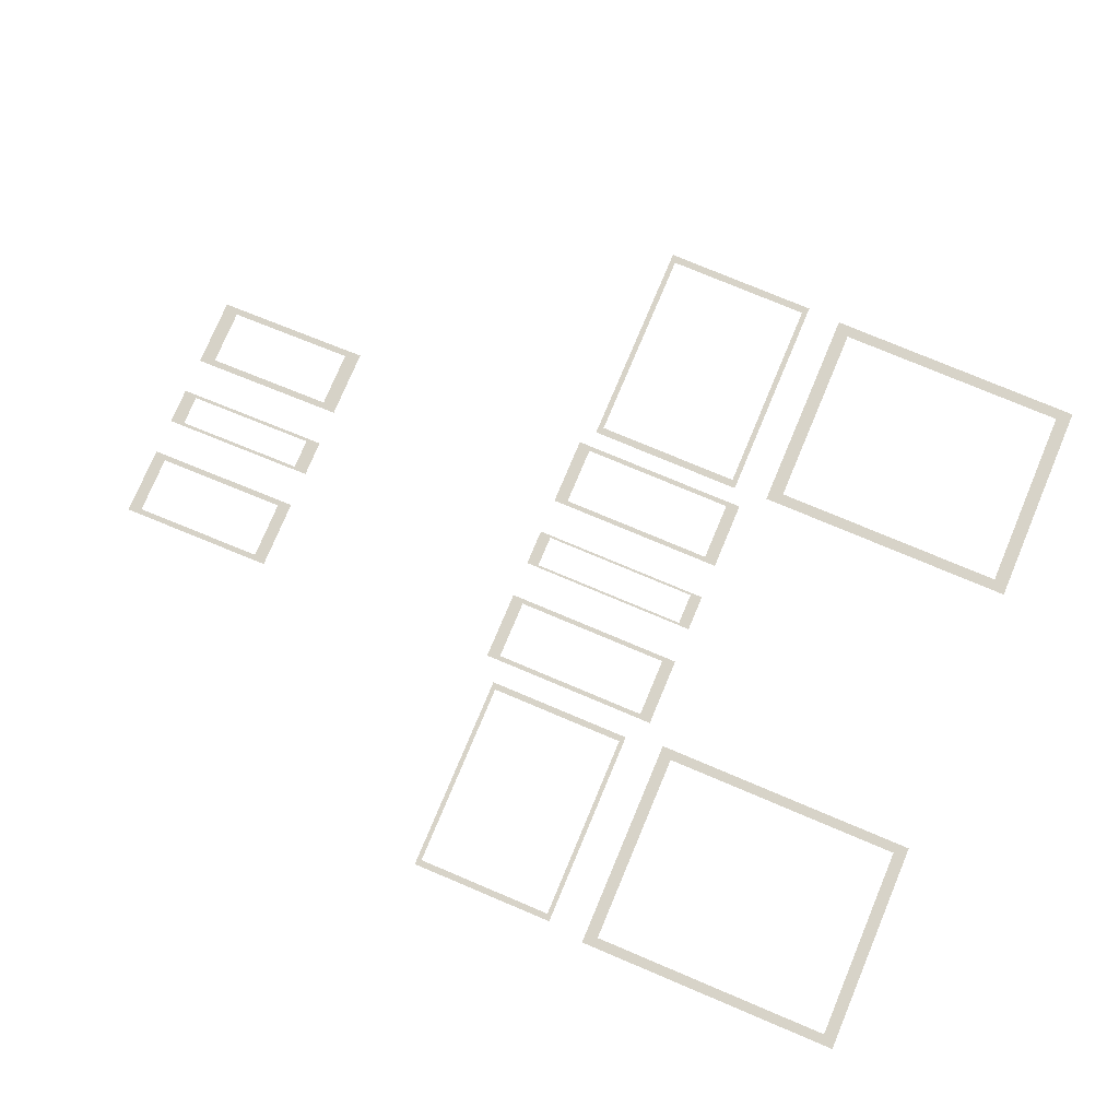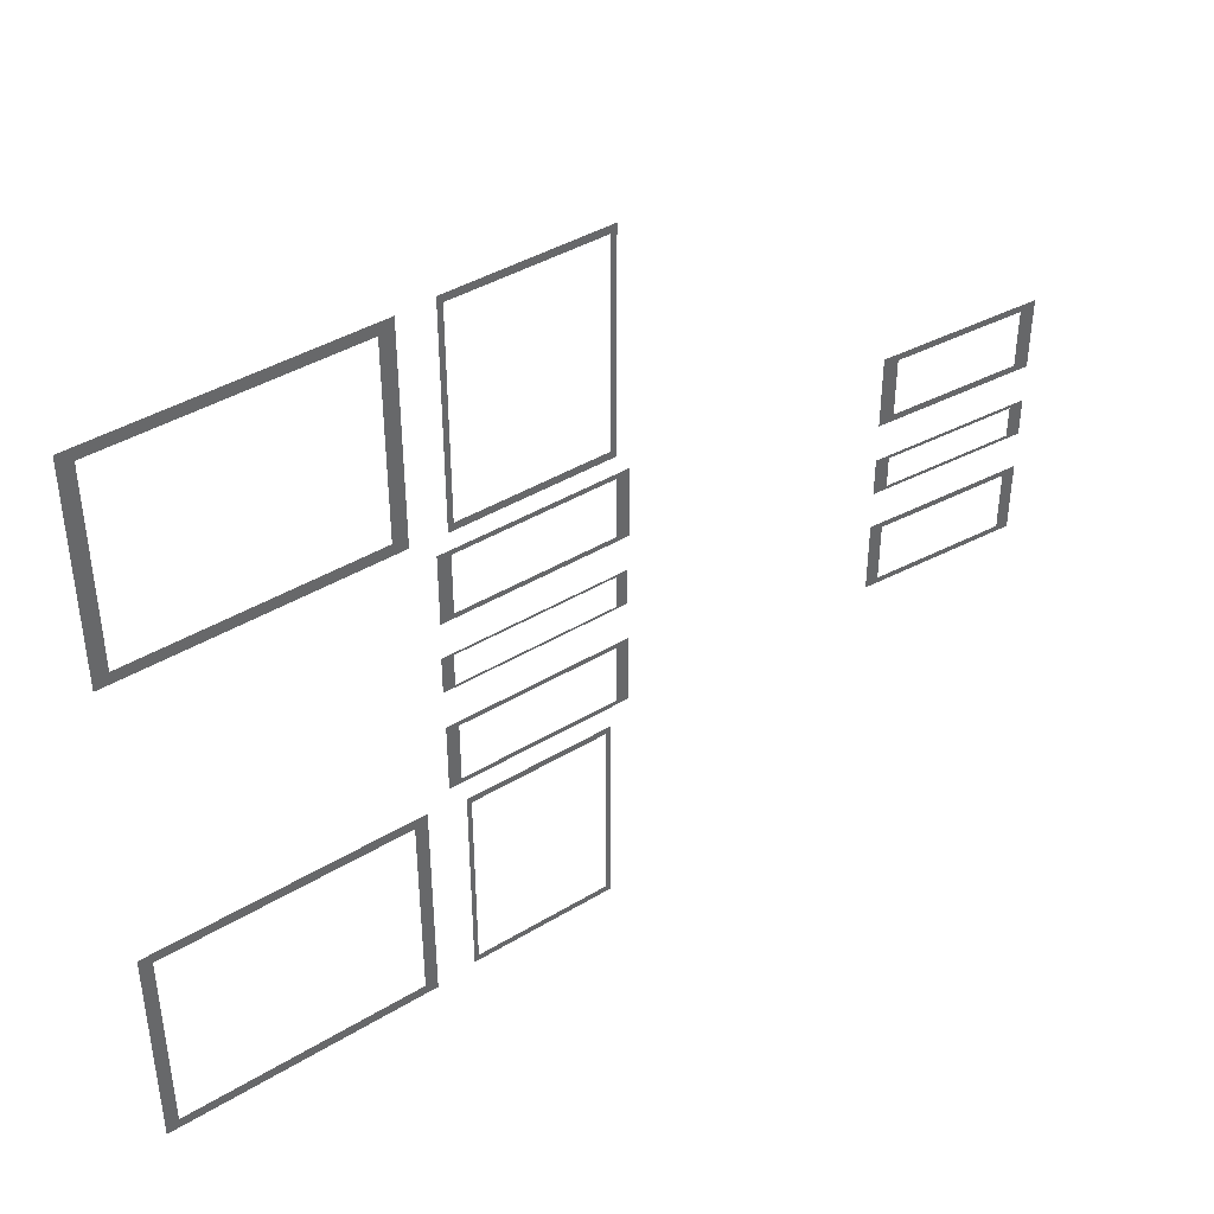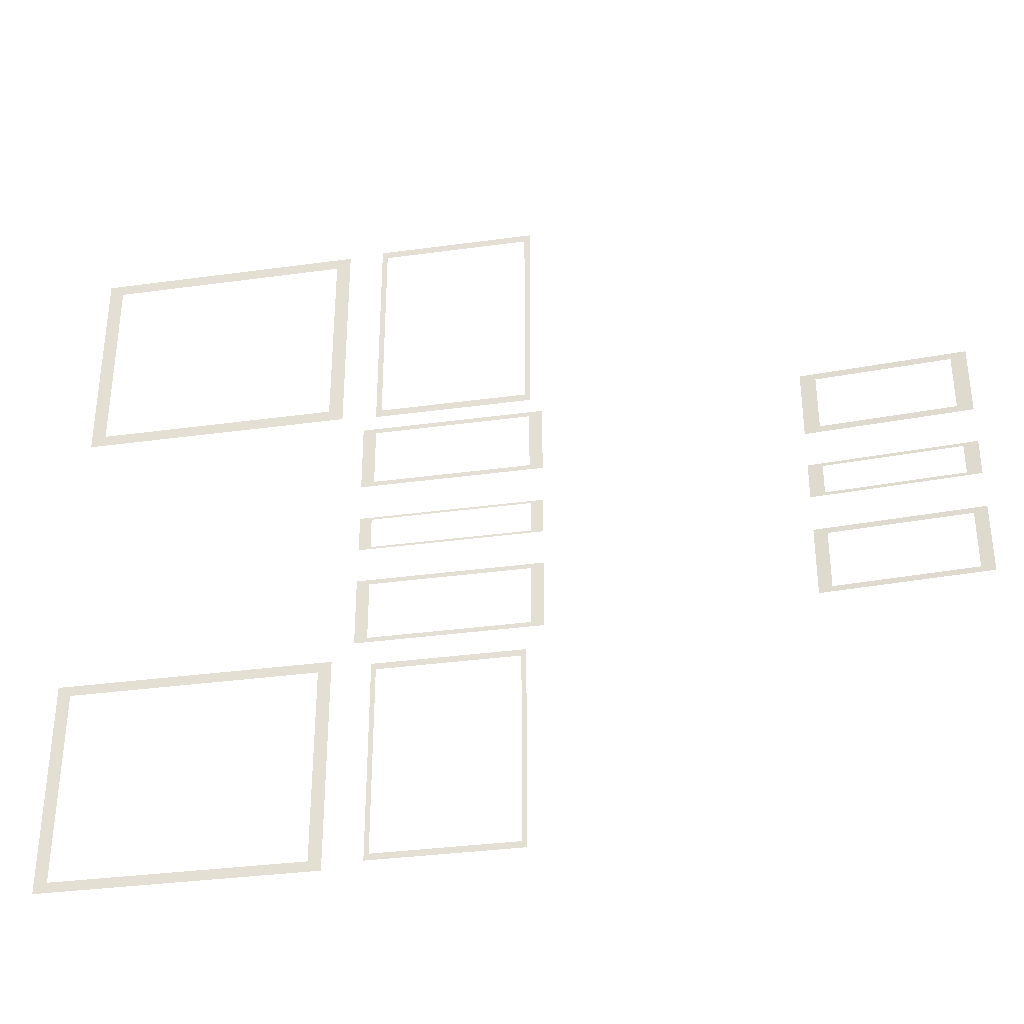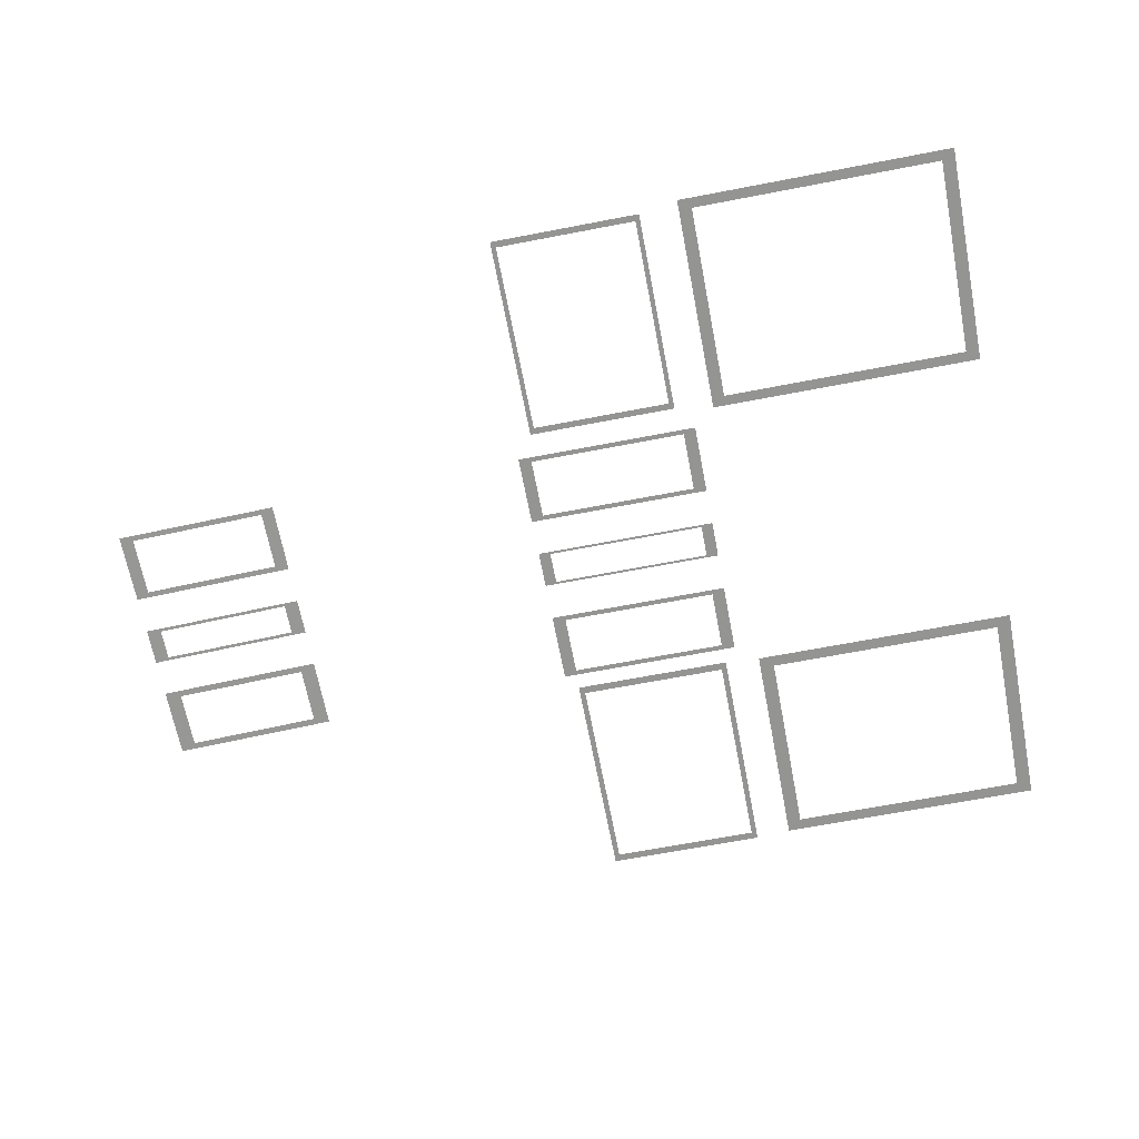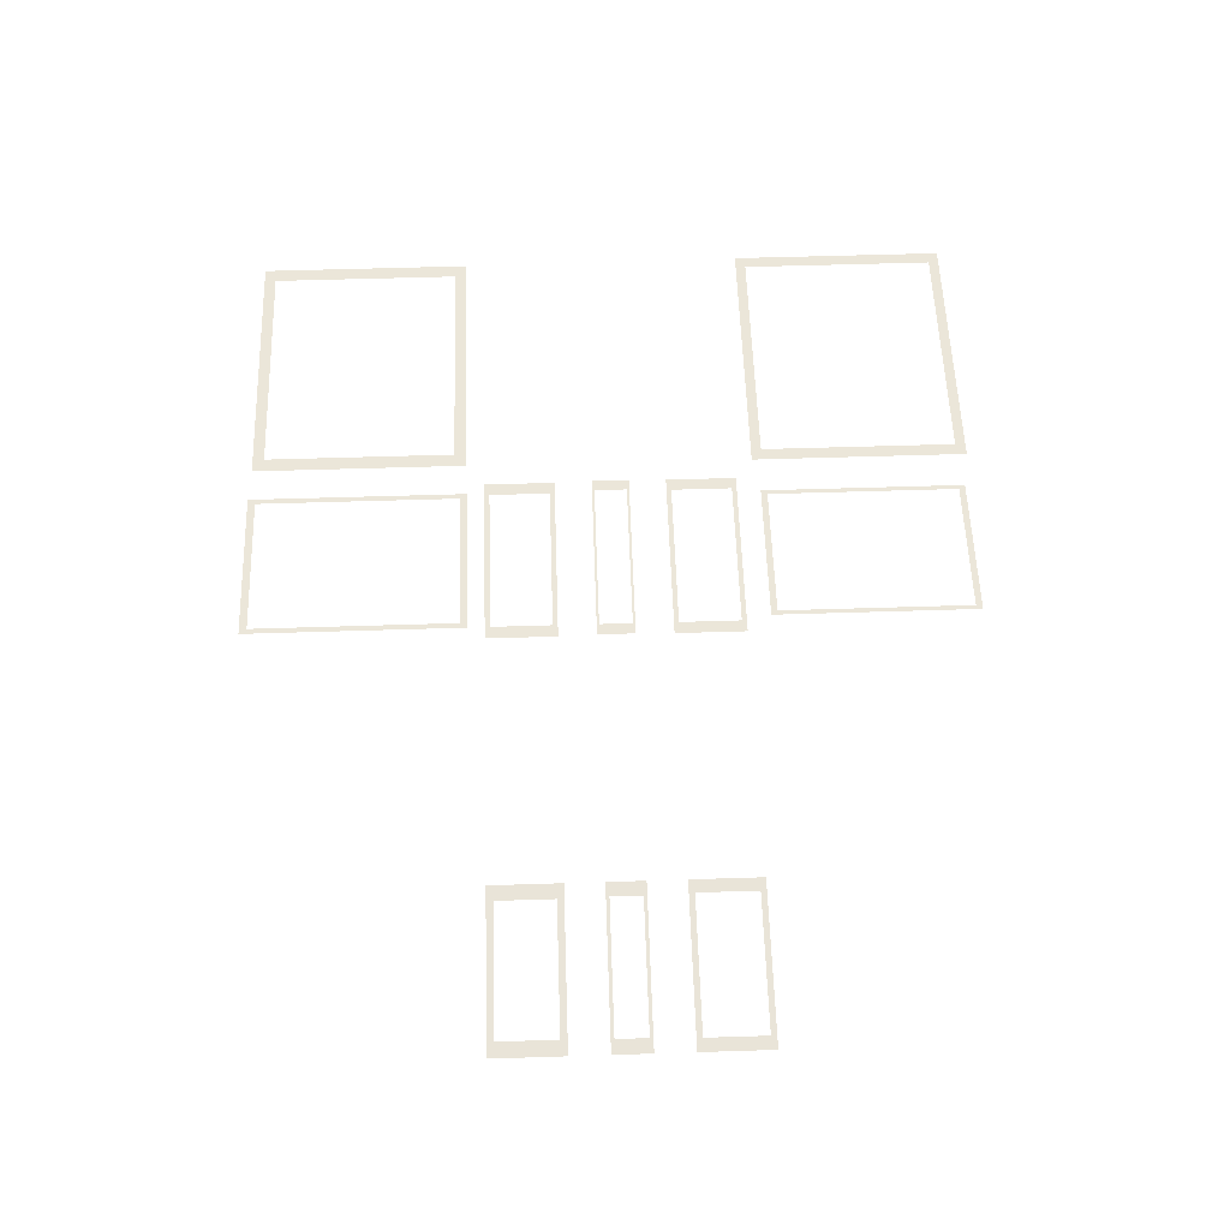
<metadata>
{"format":"obj","ext":"obj","renderer":"f3d","projection":"perspective","resolution":1024,"background":"white","views":[{"elev":77.2,"azim":-157.2,"up":"+Y"},{"elev":41.3,"azim":-36.3,"up":"+Z"},{"elev":-34.3,"azim":10.5,"up":"+Z"},{"elev":-67.0,"azim":-169.1,"up":"+Y"},{"elev":56.2,"azim":88.1,"up":"+Y"}]}
</metadata>
<code>
o border_Plane.002
v 3.105 0.09478 -6.725
v -1.976 0.09478 -6.725
v -1.976 0.09478 -2.671
v 3.105 0.09478 -2.671
v -1.943 0.09478 2.697
v -1.943 0.09478 6.699
v 3.072 0.09478 2.697
v 3.072 0.09478 6.699
v 2.864 0.09478 -6.534
v -1.736 0.09478 -6.534
v -1.736 0.09478 -2.863
v 2.864 0.09478 -2.863
v -1.673 0.09478 2.913
v -1.673 0.09478 6.484
v 2.802 0.09478 2.913
v 2.802 0.09478 6.484
v 6.94 0.0709 -1.04
v 6.94 0.0709 -2.349
v 6.94 0.0709 2.349
v 3.508 0.0709 2.349
v 3.508 0.0709 -2.349
v 3.508 0.0709 -1.04
v 6.94 0.0709 1.04
v 3.508 0.0709 1.04
v 6.705 0.0709 -1.129
v 6.705 0.0709 -2.259
v 3.744 0.0709 -2.259
v 3.744 0.0709 -1.129
v 6.696 0.0709 2.256
v 3.753 0.0709 2.256
v 6.696 0.0709 1.133
v 3.753 0.0709 1.133
v 6.94 0.09895 0.3465
v 6.94 0.09895 -0.3465
v 3.508 0.09895 0.3465
v 3.508 0.09895 -0.3465
v 6.72 0.09895 0.3021
v 6.72 0.09895 -0.3021
v 3.728 0.09895 0.3021
v 3.728 0.09895 -0.3021
v 6.617 0.09437 -2.792
v 6.617 0.09437 -6.605
v 3.831 0.09437 -6.605
v 3.831 0.09437 -2.792
v 3.733 0.09437 6.74
v 6.716 0.09437 6.74
v 6.716 0.09437 2.656
v 3.733 0.09437 2.656
v 6.53 0.09437 -2.911
v 6.53 0.09437 -6.486
v 3.918 0.09437 -6.486
v 3.918 0.09437 -2.911
v 3.836 0.09437 6.599
v 6.612 0.09437 6.599
v 6.612 0.09437 2.797
v 3.836 0.09437 2.797
v 14.77 -0.3035 -1.04
v 14.77 -0.3035 -2.349
v 14.77 -0.3035 2.349
v 14.77 -0.3035 1.04
v 14.77 -0.3035 0.3465
v 14.77 -0.3035 -0.3465
v 11.77 -0.1034 2.349
v 11.77 -0.1034 -2.349
v 11.77 -0.1034 1.04
v 11.77 -0.1034 -1.04
v 11.77 -0.1034 0.3465
v 11.77 -0.1034 -0.3465
v 14.53 -0.2875 -1.145
v 14.53 -0.2875 -2.244
v 12.01 -0.1195 -2.244
v 12.01 -0.1195 -1.145
v 14.51 -0.2859 0.2856
v 14.51 -0.2859 -0.2856
v 12.03 -0.121 0.2856
v 12.03 -0.121 -0.2856
v 14.49 -0.2848 2.227
v 14.49 -0.2848 1.162
v 12.05 -0.1221 2.227
v 12.05 -0.1221 1.162
f 1 12 4
f 8 14 6
f 3 10 2
f 3 12 11
f 1 10 9
f 6 13 5
f 7 16 8
f 5 15 7
f 21 26 18
f 24 31 23
f 18 25 17
f 17 28 22
f 22 27 21
f 23 29 19
f 20 32 24
f 19 30 20
f 33 39 35
f 33 38 37
f 36 38 34
f 35 40 36
f 44 51 43
f 48 55 47
f 43 50 42
f 44 49 52
f 41 50 49
f 46 53 45
f 45 56 48
f 46 55 54
f 57 72 66
f 65 78 60
f 68 75 76
f 58 71 70
f 57 70 69
f 66 71 64
f 61 75 67
f 68 74 62
f 61 74 73
f 63 77 79
f 60 77 59
f 63 80 65
f 1 9 12
f 8 16 14
f 3 11 10
f 3 4 12
f 1 2 10
f 6 14 13
f 7 15 16
f 5 13 15
f 21 27 26
f 24 32 31
f 18 26 25
f 17 25 28
f 22 28 27
f 23 31 29
f 20 30 32
f 19 29 30
f 33 37 39
f 33 34 38
f 36 40 38
f 35 39 40
f 44 52 51
f 48 56 55
f 43 51 50
f 44 41 49
f 41 42 50
f 46 54 53
f 45 53 56
f 46 47 55
f 57 69 72
f 65 80 78
f 68 67 75
f 58 64 71
f 57 58 70
f 66 72 71
f 61 73 75
f 68 76 74
f 61 62 74
f 63 59 77
f 60 78 77
f 63 79 80

</code>
